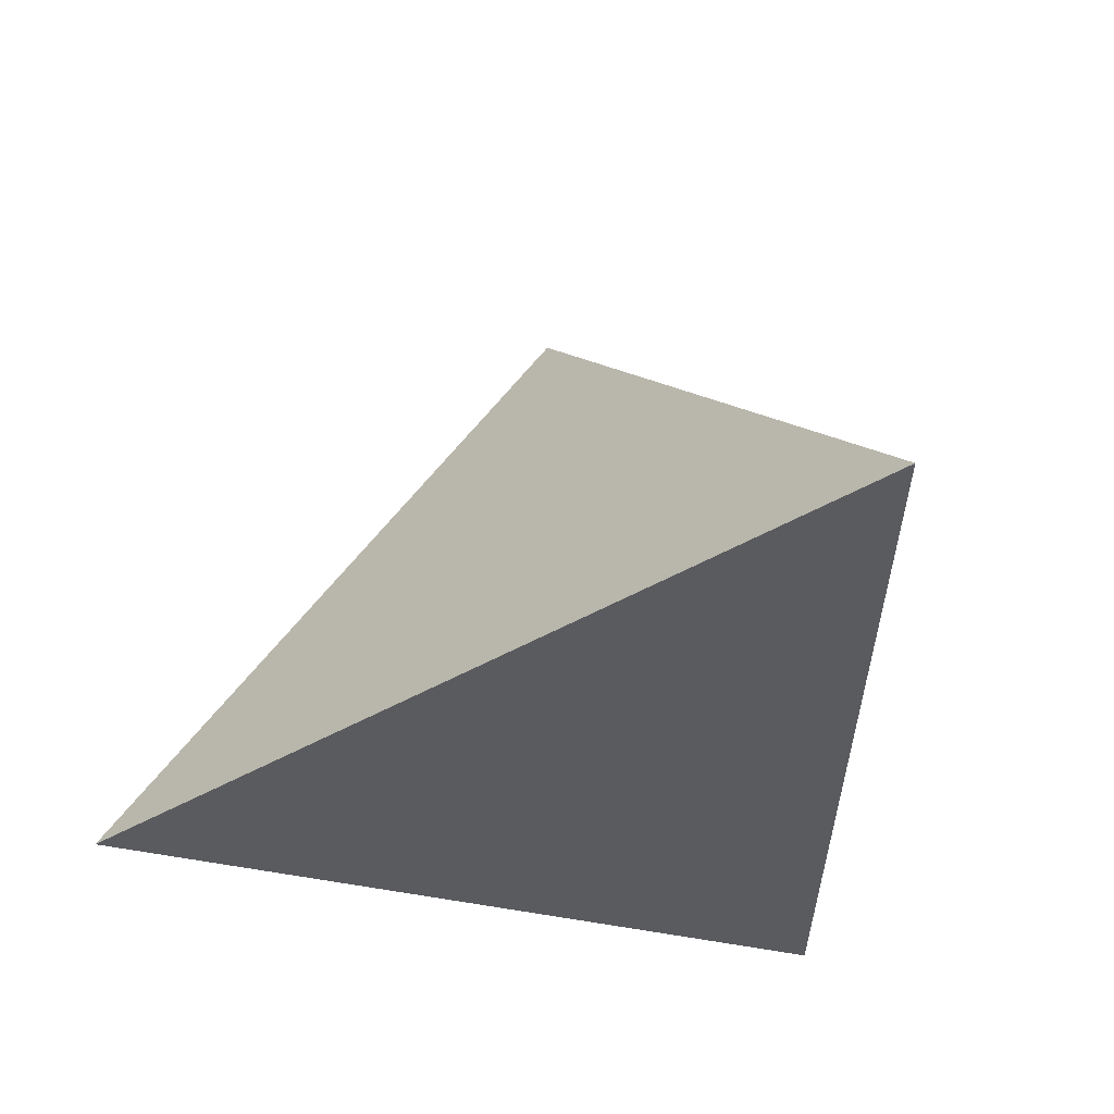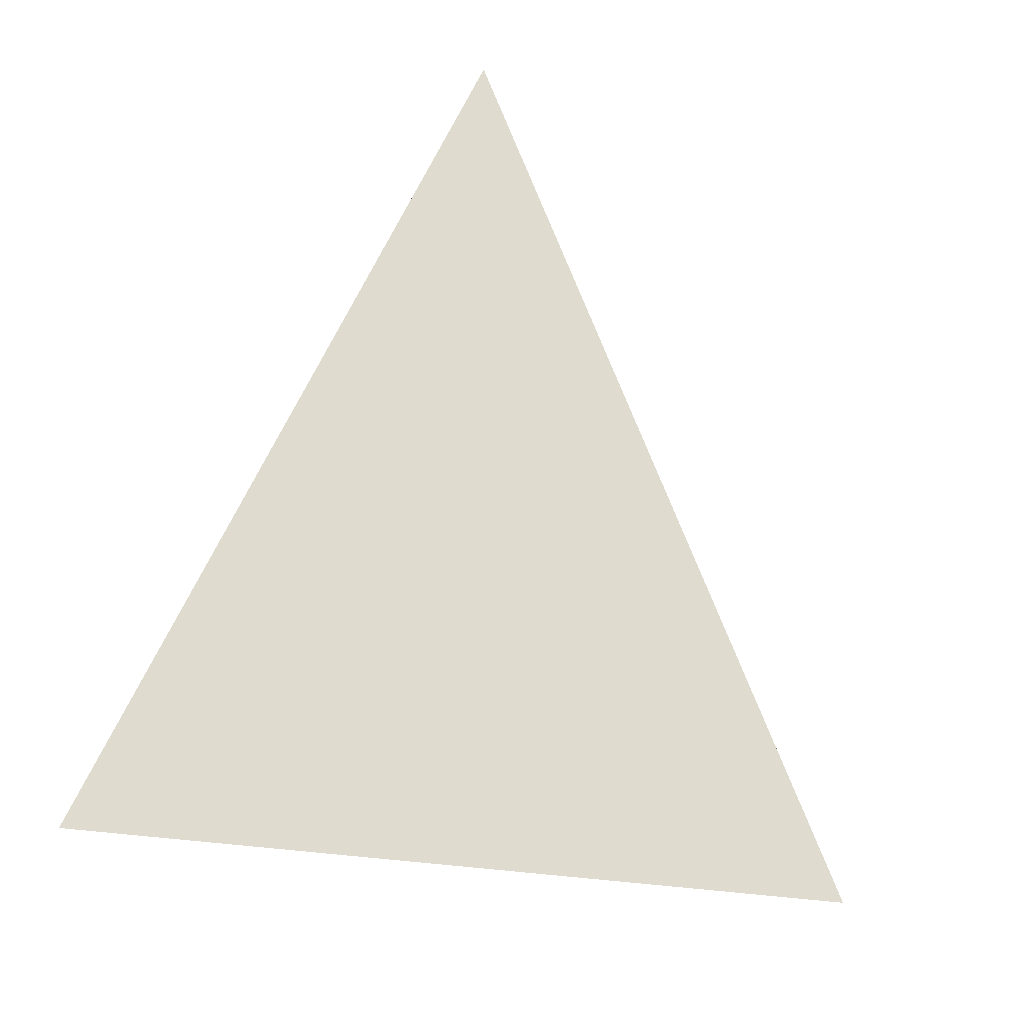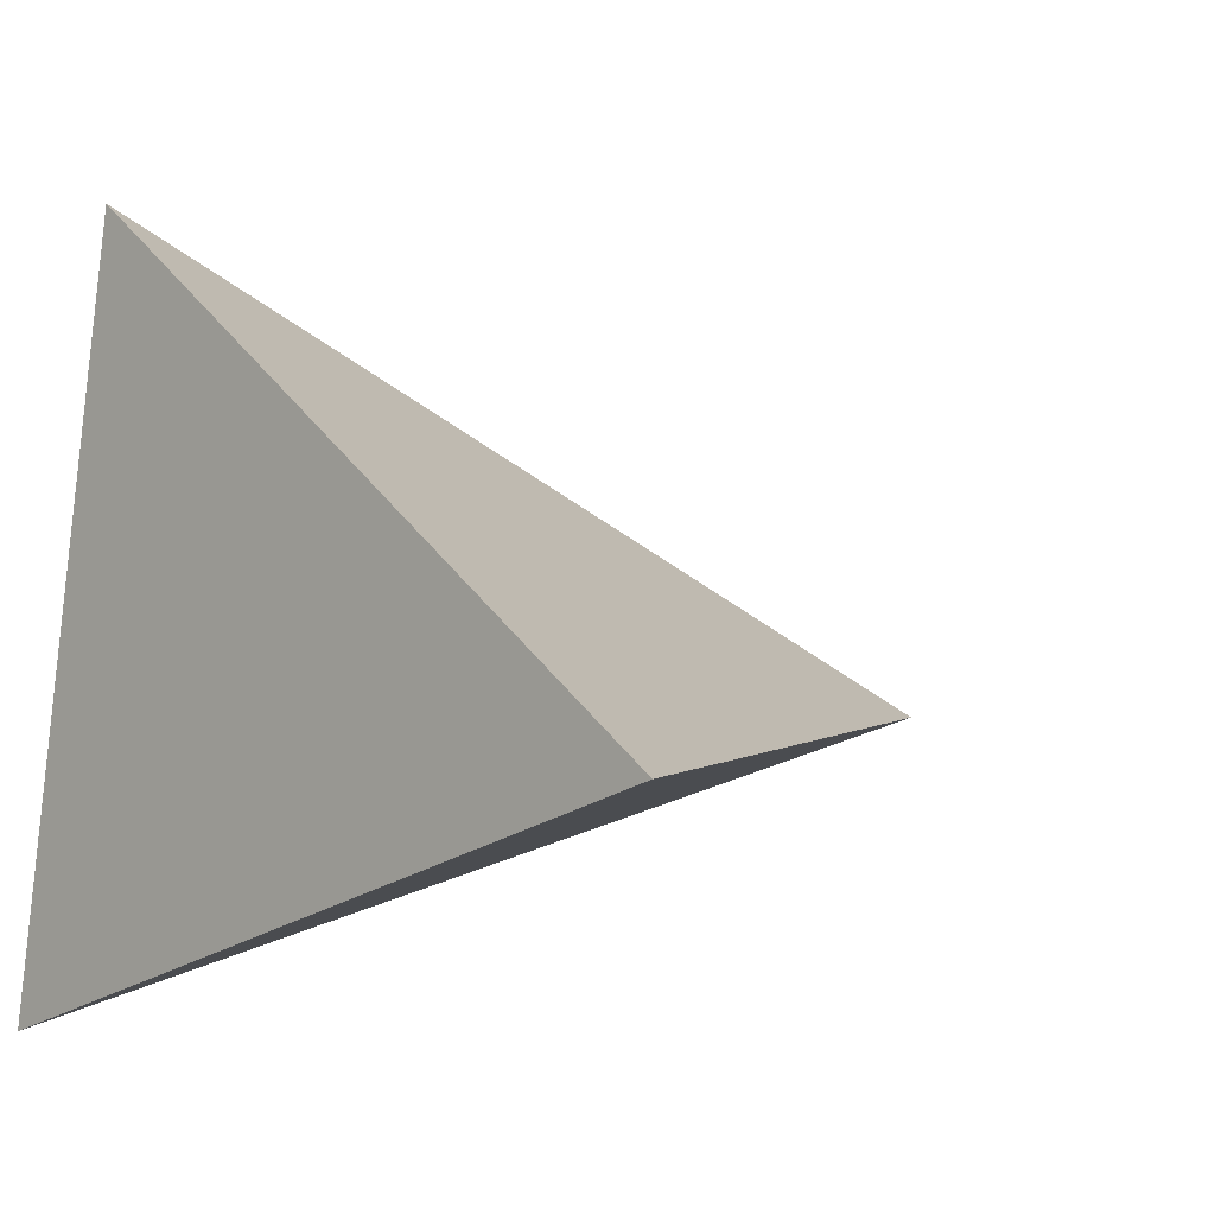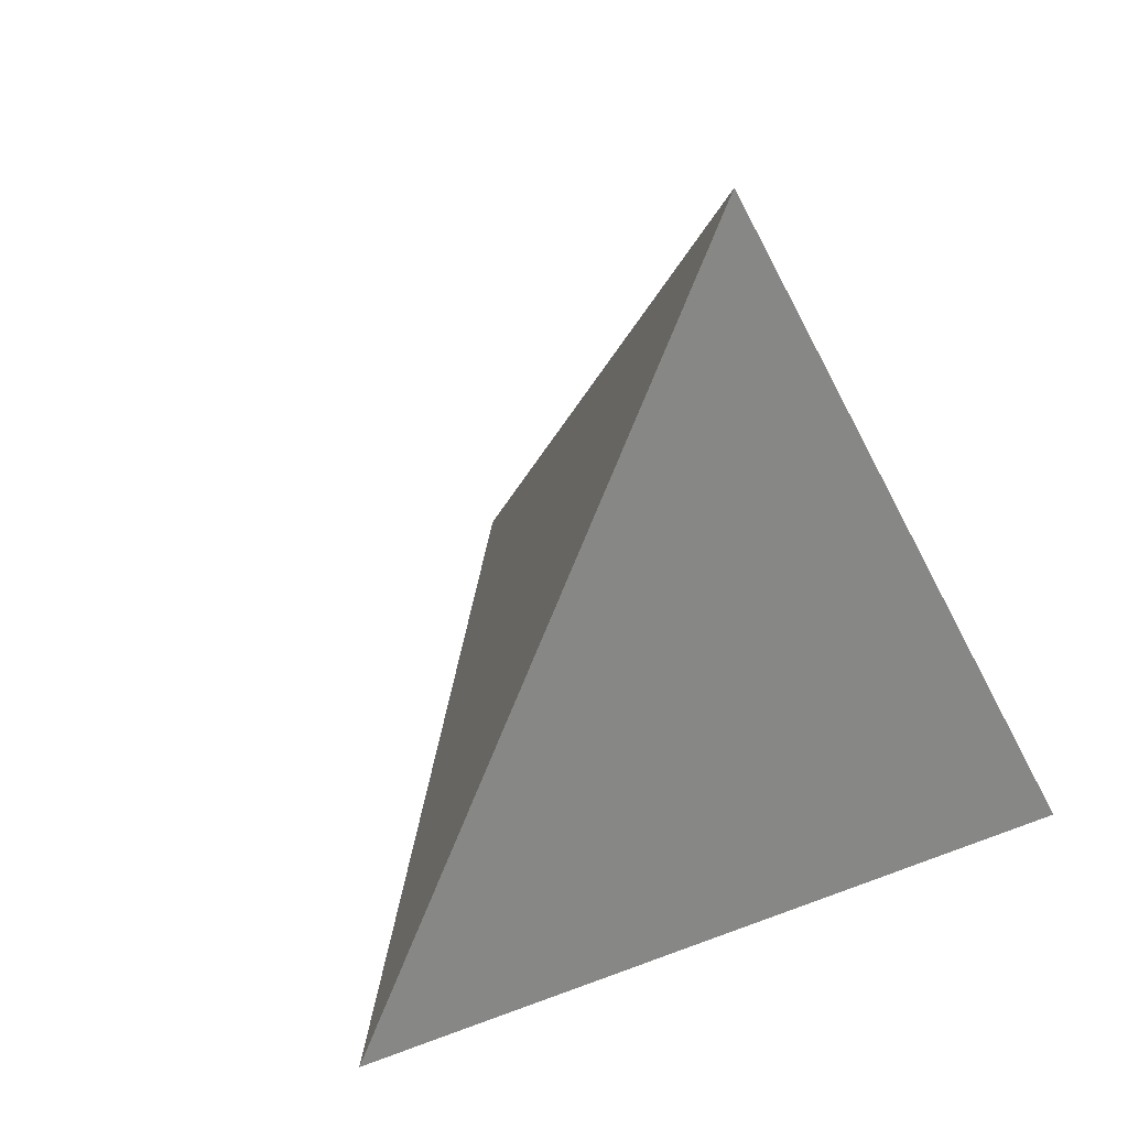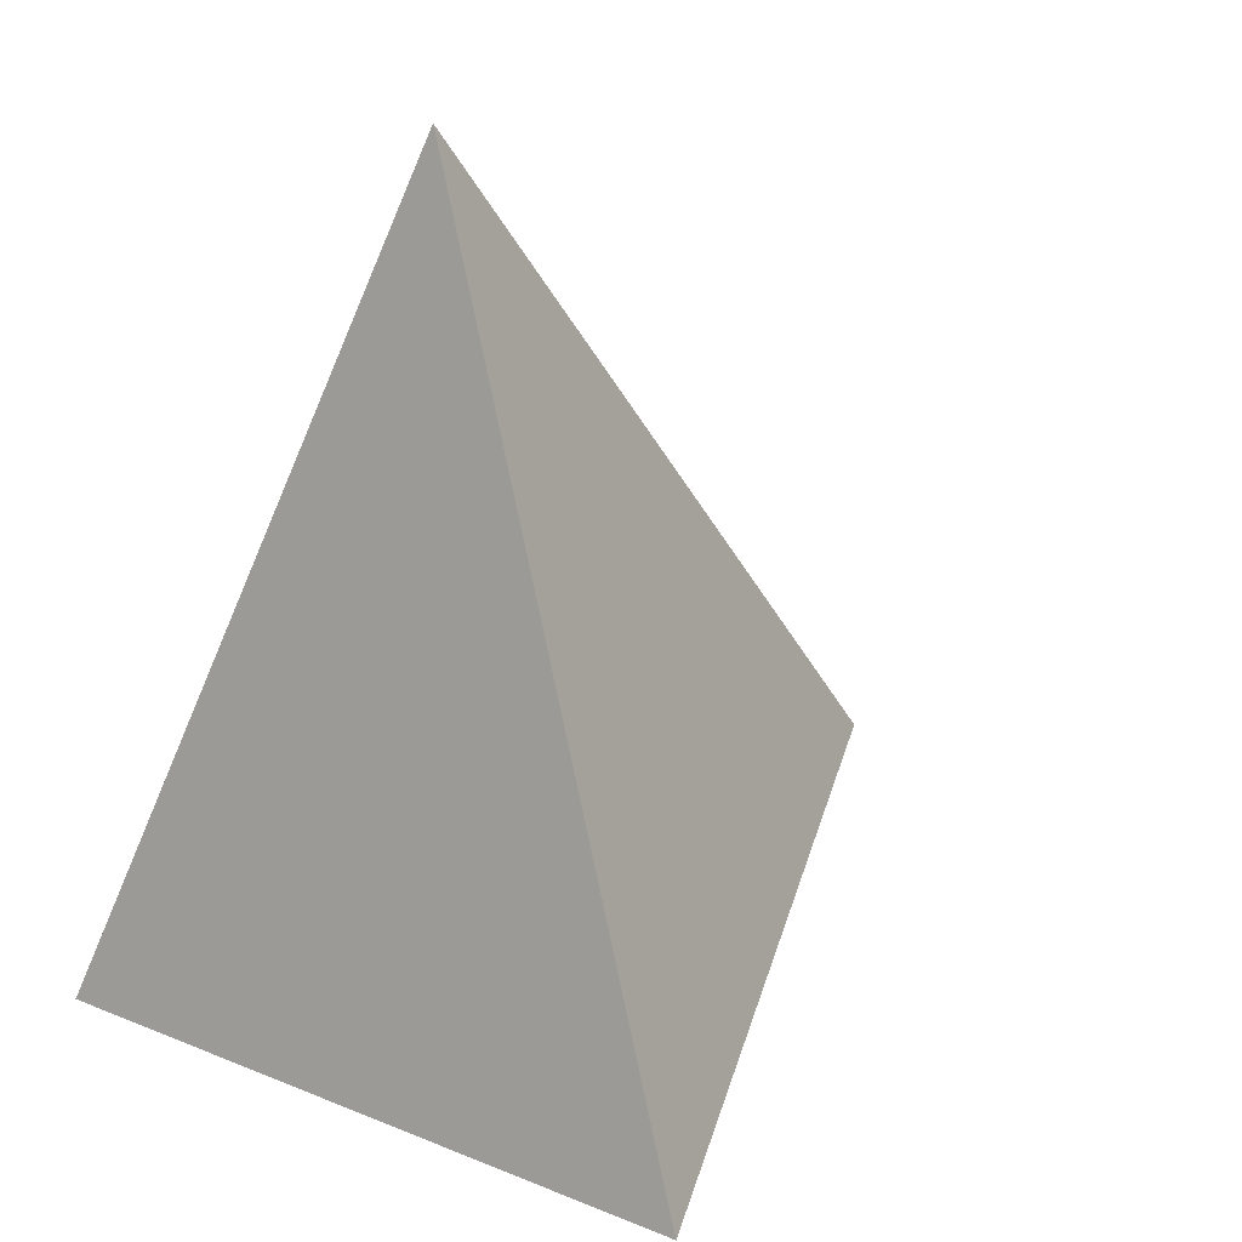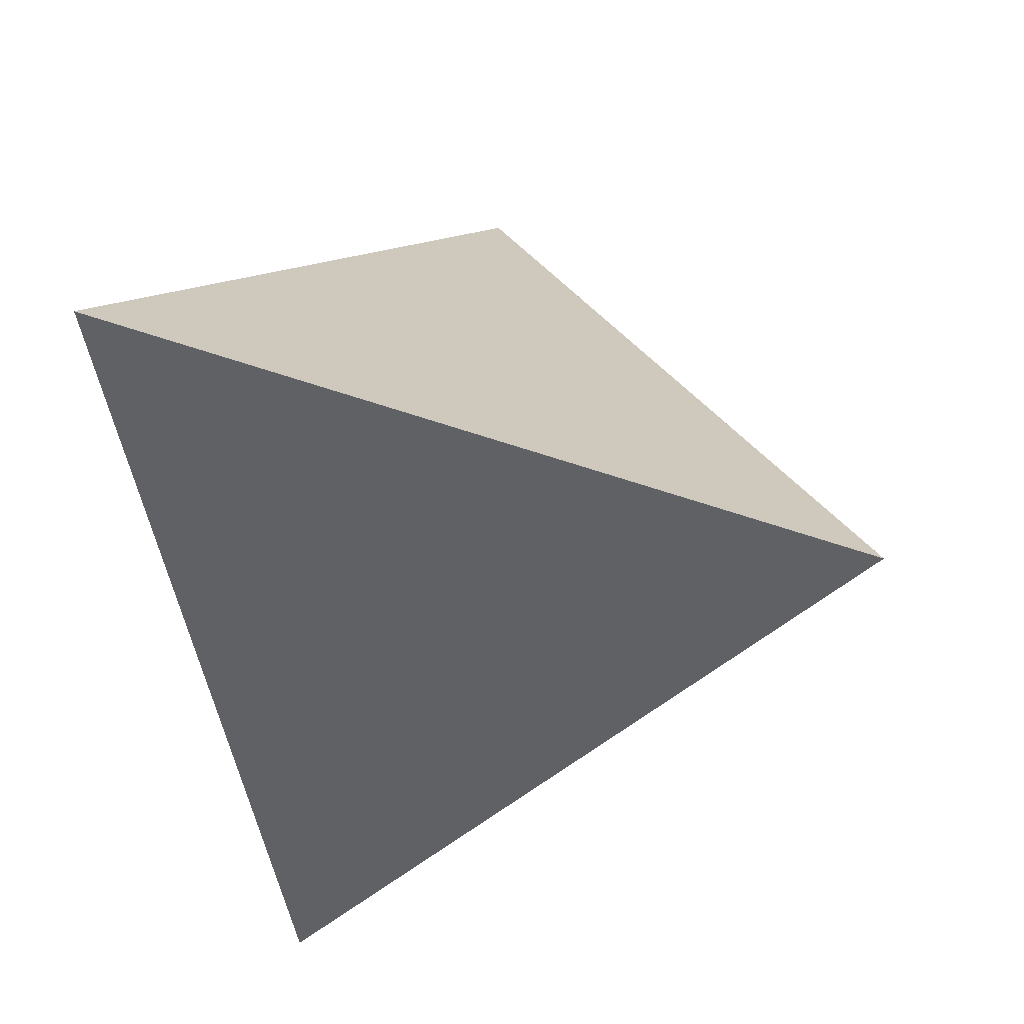
<metadata>
{"format":"obj","ext":"obj","renderer":"f3d","projection":"perspective","resolution":1024,"background":"white","views":[{"elev":-12.3,"azim":162.7,"up":"+Z"},{"elev":-14.8,"azim":-80.1,"up":"+Y"},{"elev":-17.7,"azim":61.9,"up":"+Z"},{"elev":55.8,"azim":146.8,"up":"+Y"},{"elev":9.6,"azim":-26.7,"up":"+Y"},{"elev":-65.1,"azim":-84.5,"up":"+Y"}]}
</metadata>
<code>
v -0.09637 -0.6573 0.7474
v -0.6248 -0.5621 -0.5419
v 0.8975 -0.1792 -0.4029
v -0.1937 0.9755 0.1038
f 1 2 3
f 4 2 1
f 3 4 1
f 4 3 2

</code>
